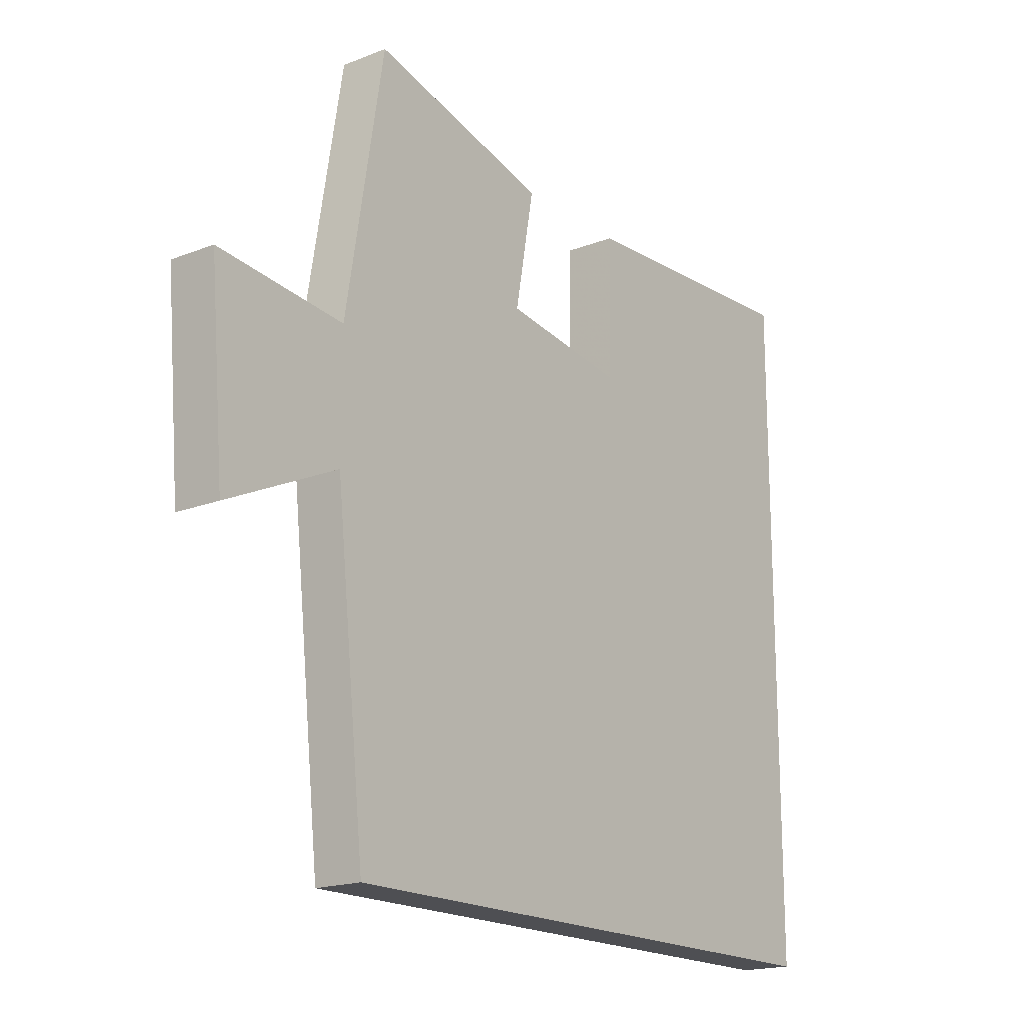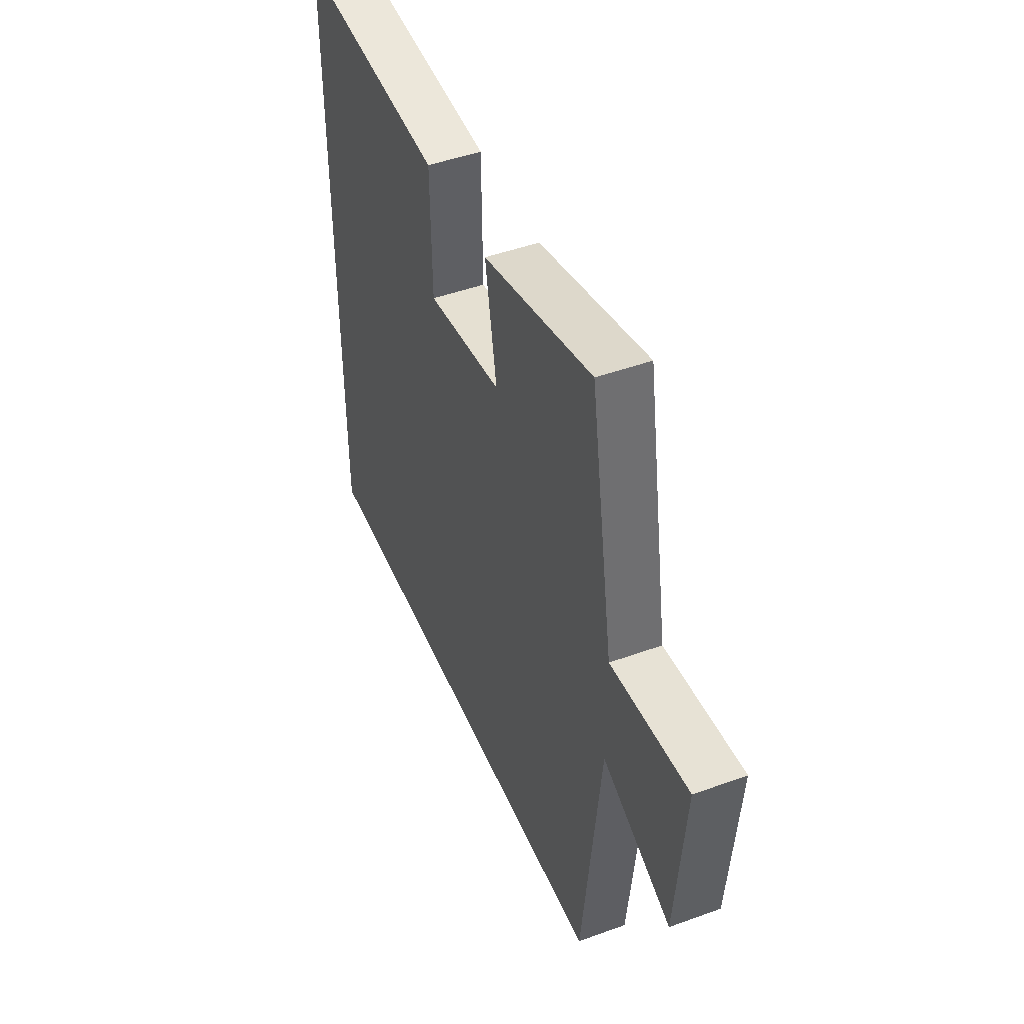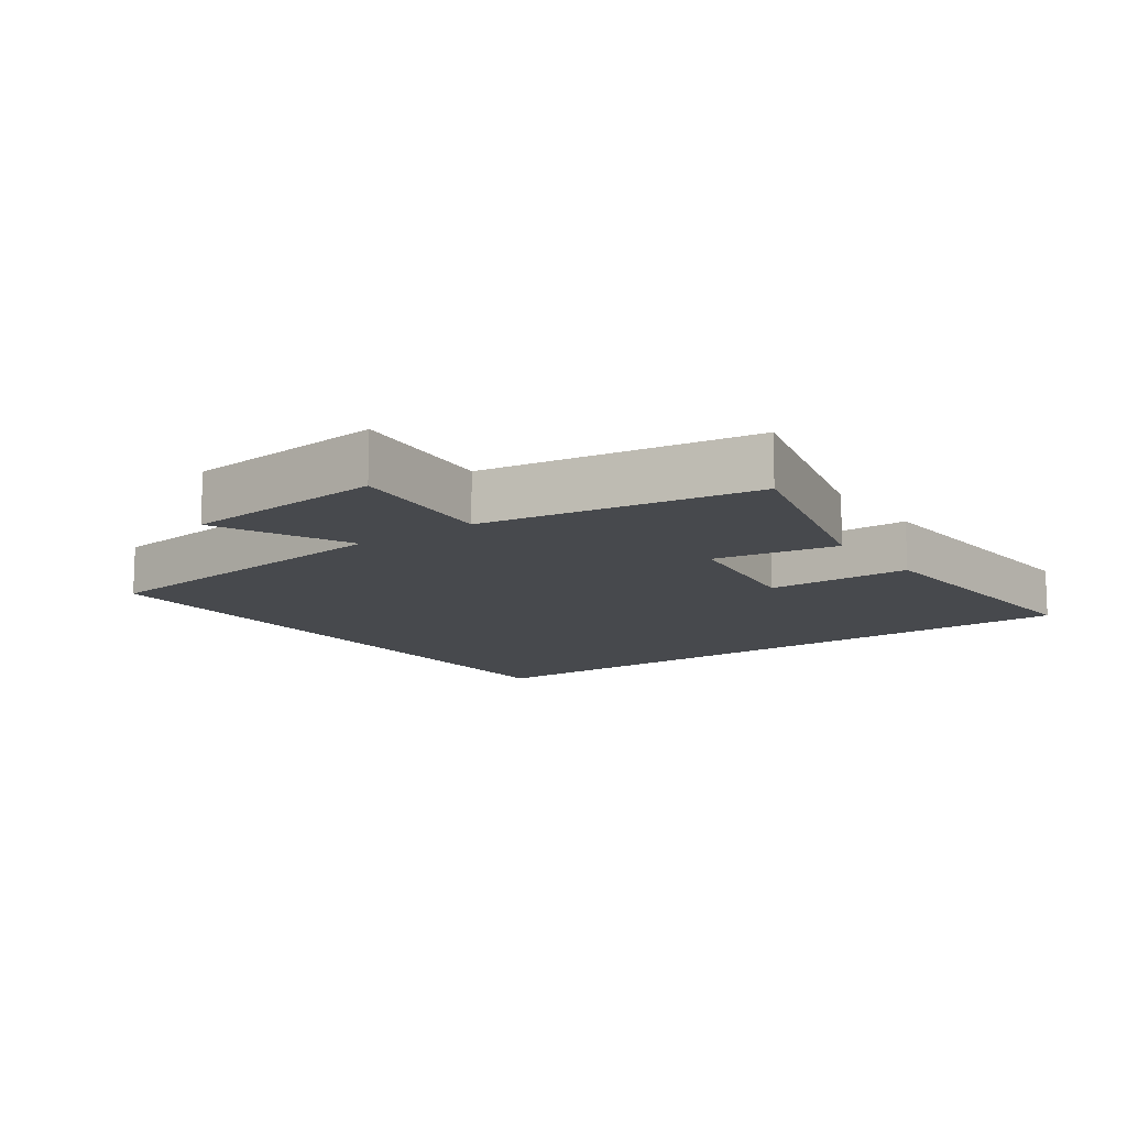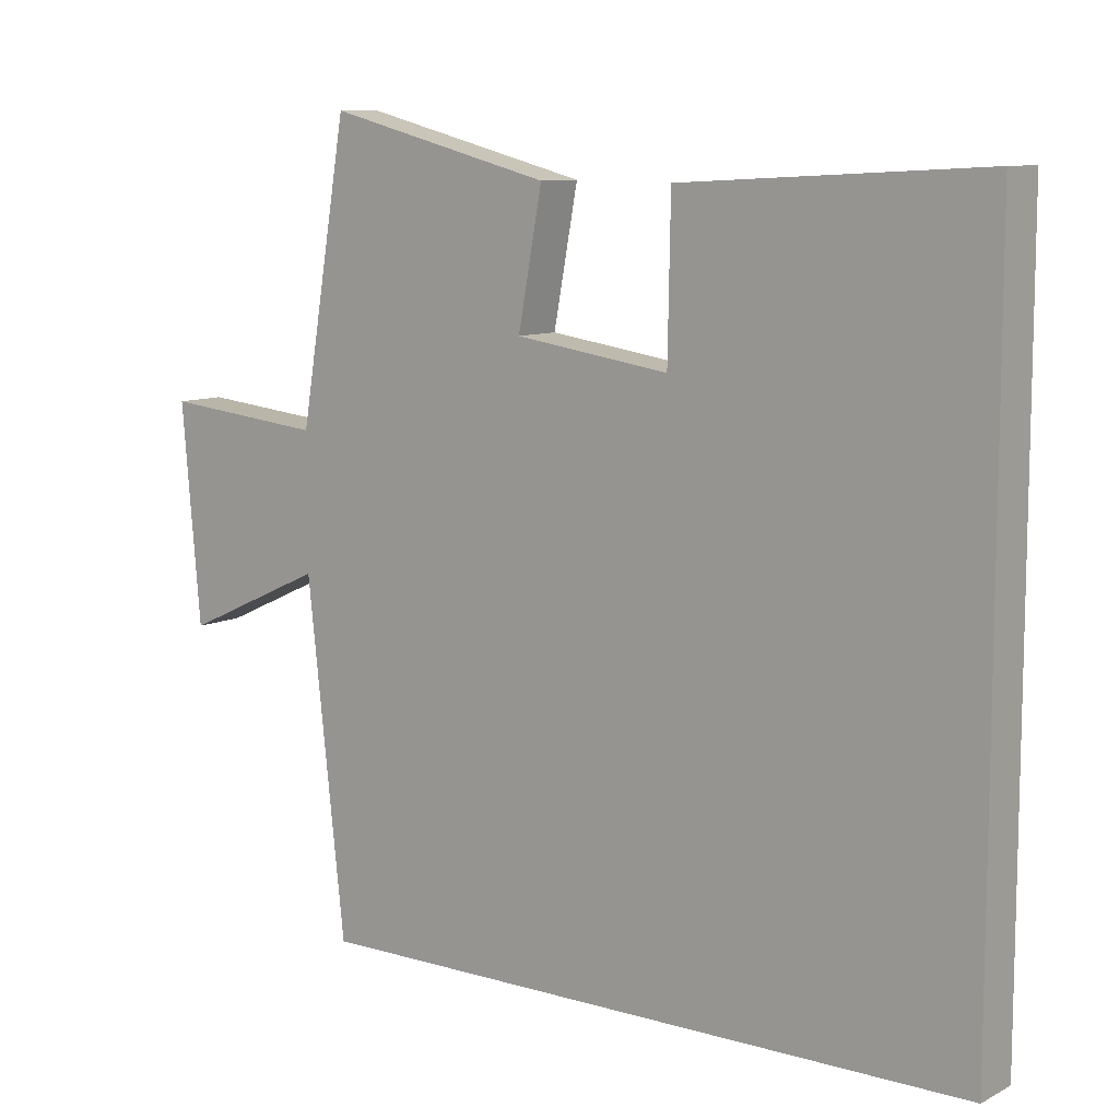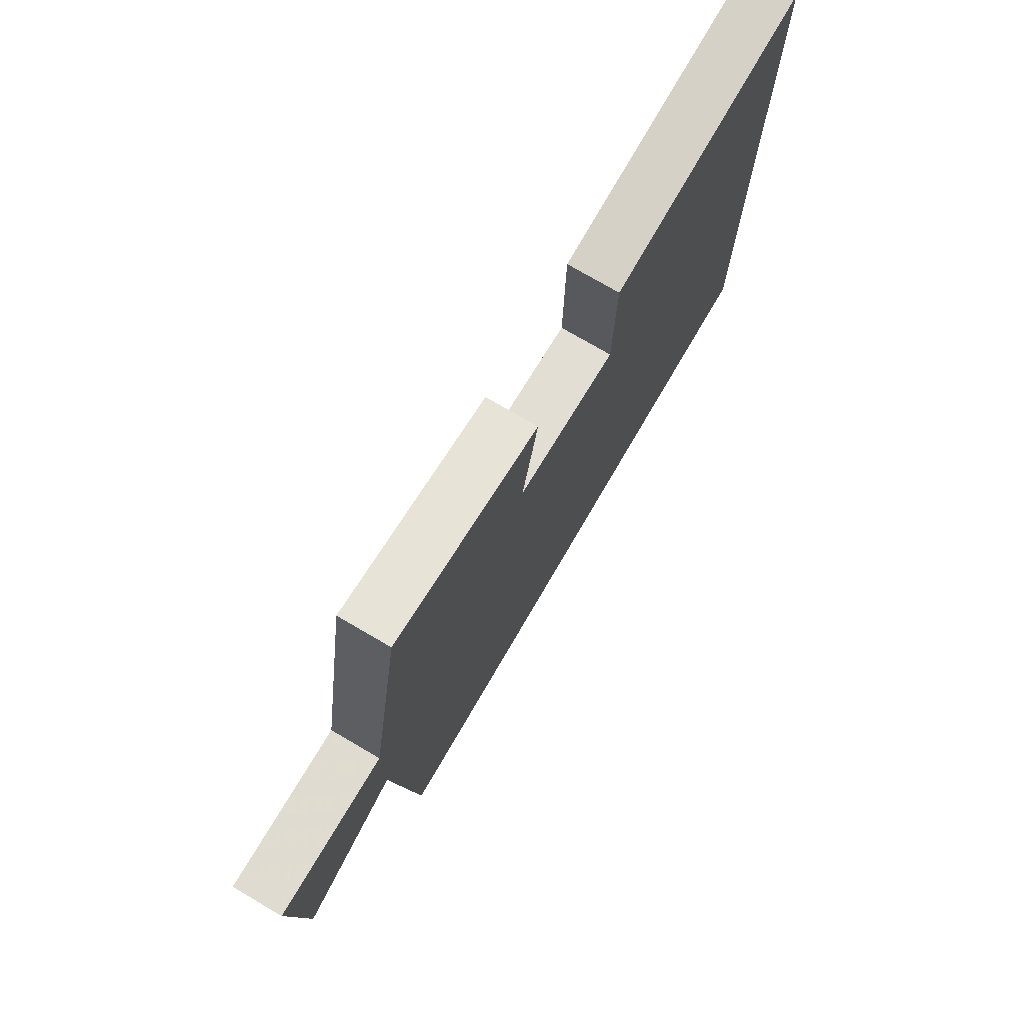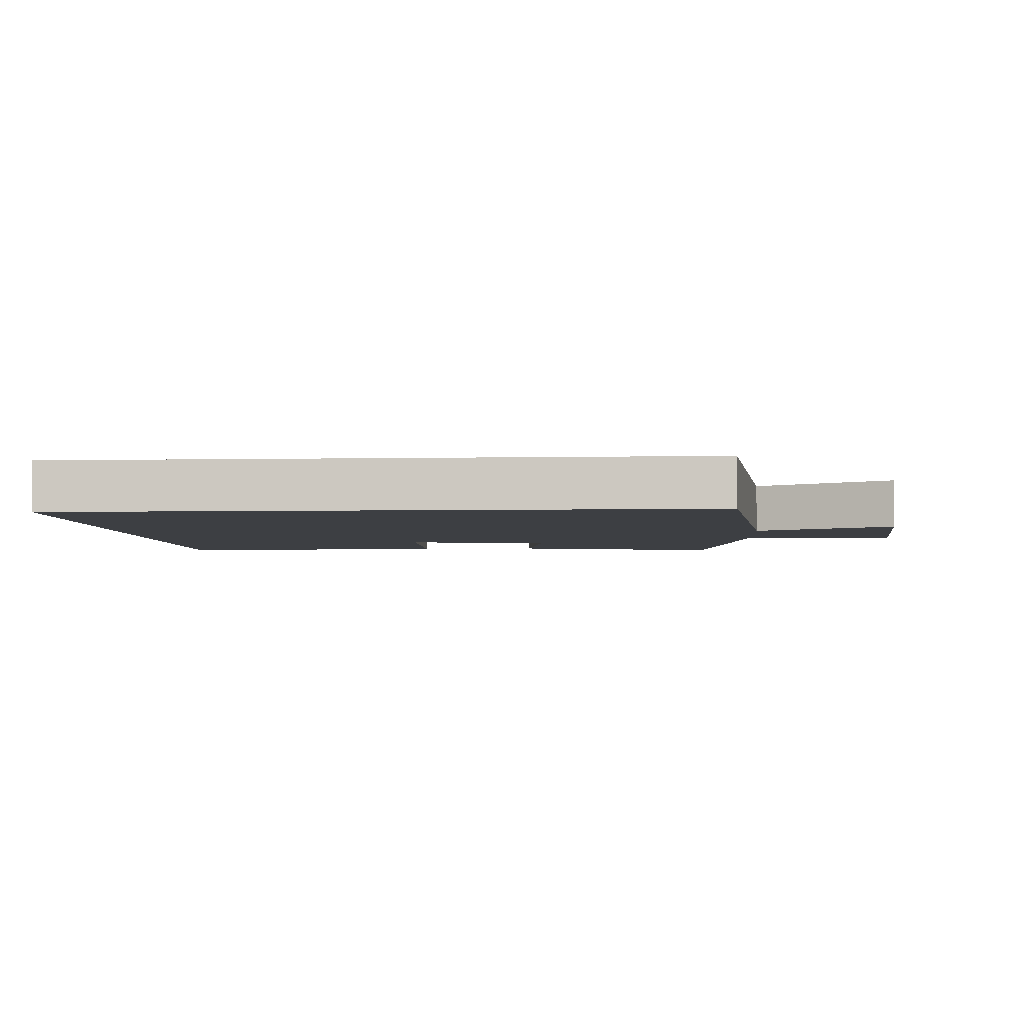
<metadata>
{"format":"obj","ext":"obj","renderer":"f3d","projection":"perspective","resolution":1024,"background":"white","views":[{"elev":-18.1,"azim":-52.8,"up":"+Z"},{"elev":46.9,"azim":-112.4,"up":"+Z"},{"elev":-12.4,"azim":-54.1,"up":"+Y"},{"elev":9.5,"azim":37.6,"up":"+Z"},{"elev":75.4,"azim":-59.7,"up":"+Z"},{"elev":-4.0,"azim":-176.2,"up":"+Y"}]}
</metadata>
<code>
v 0.5 0.07 -0.5
v -0.447 0.07 -0.5
v -0.5 0.07 -0.012
v -0.701 0.07 -0.105
v -0.727 0.07 0.199
v -0.5 0.07 0.176
v -0.432 0.07 0.583
v -0.114 0.07 0.5
v -0.148 0.07 0.315
v 0.07 0.07 0.283
v 0.074 0.07 0.5
v 0.5 0.07 0.523
v 0.5 0 -0.5
v -0.447 0 -0.5
v -0.5 0 -0.012
v -0.701 0 -0.105
v -0.727 0 0.199
v -0.5 0 0.176
v -0.432 0 0.583
v -0.114 0 0.5
v -0.148 0 0.315
v 0.07 0 0.283
v 0.074 0 0.5
v 0.5 0 0.523
f 10 11 12 1
f 1 2 3
f 10 1 3
f 9 10 3
f 8 9 3
f 7 8 3
f 6 7 3
f 3 4 5 6
f 13 24 23 22
f 15 14 13
f 15 13 22
f 15 22 21
f 15 21 20
f 15 20 19
f 15 19 18
f 18 17 16 15
f 1 13 14 2
f 2 14 15 3
f 3 15 16 4
f 4 16 17 5
f 5 17 18 6
f 6 18 19 7
f 7 19 20 8
f 8 20 21 9
f 9 21 22 10
f 10 22 23 11
f 11 23 24 12
f 12 24 13 1

</code>
